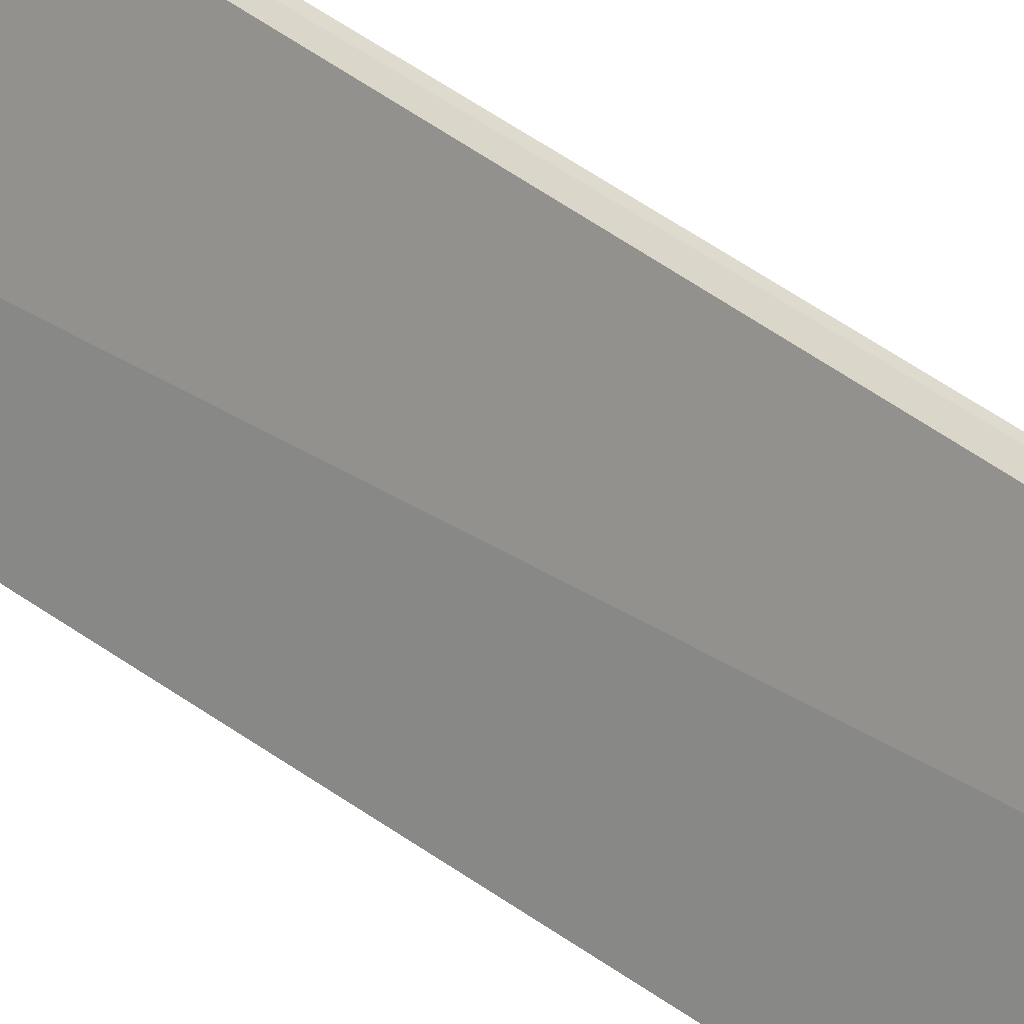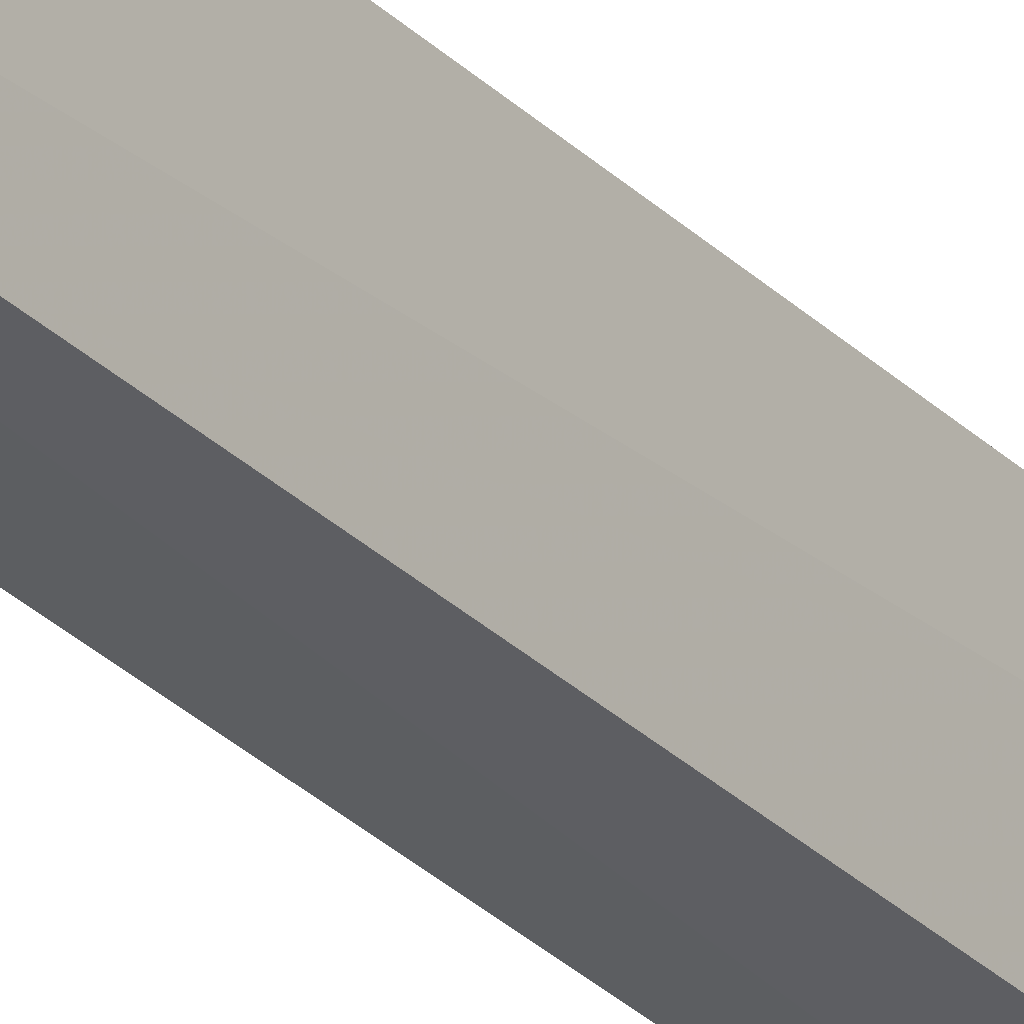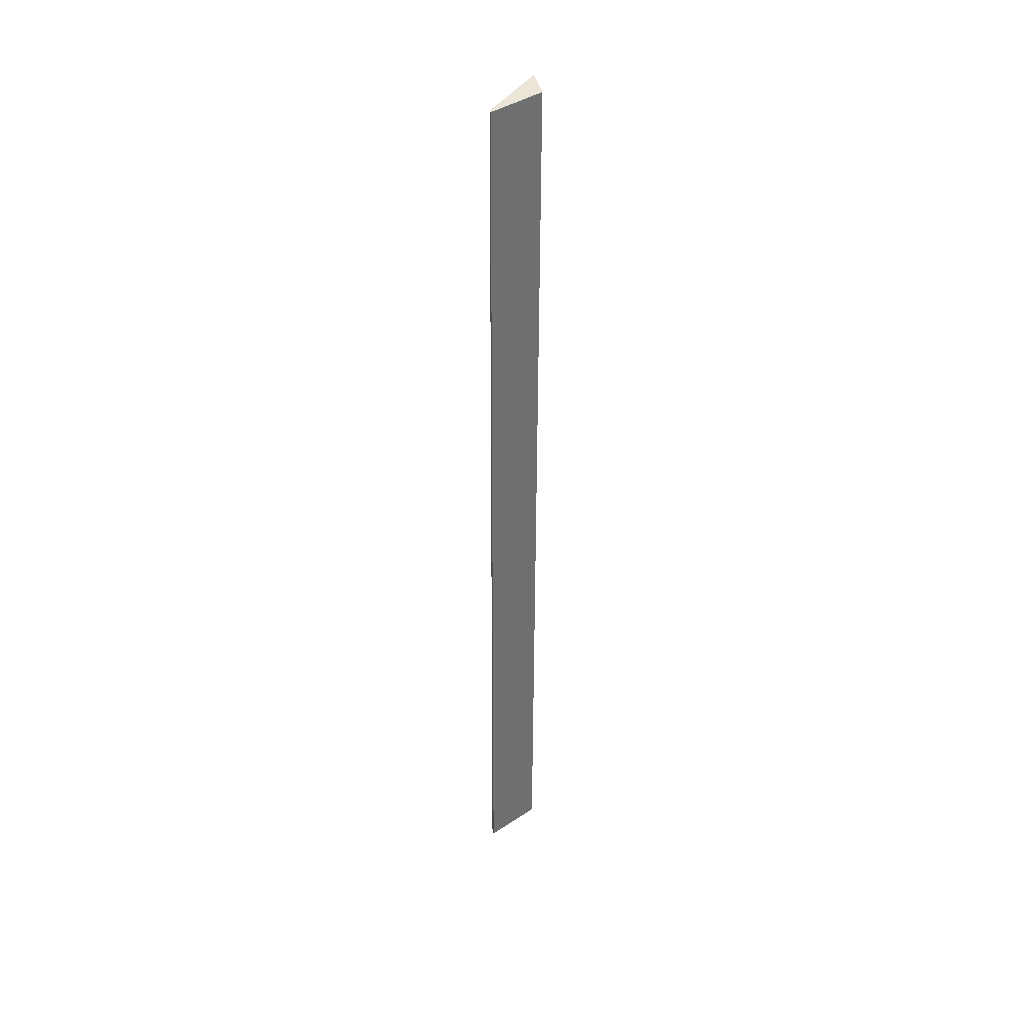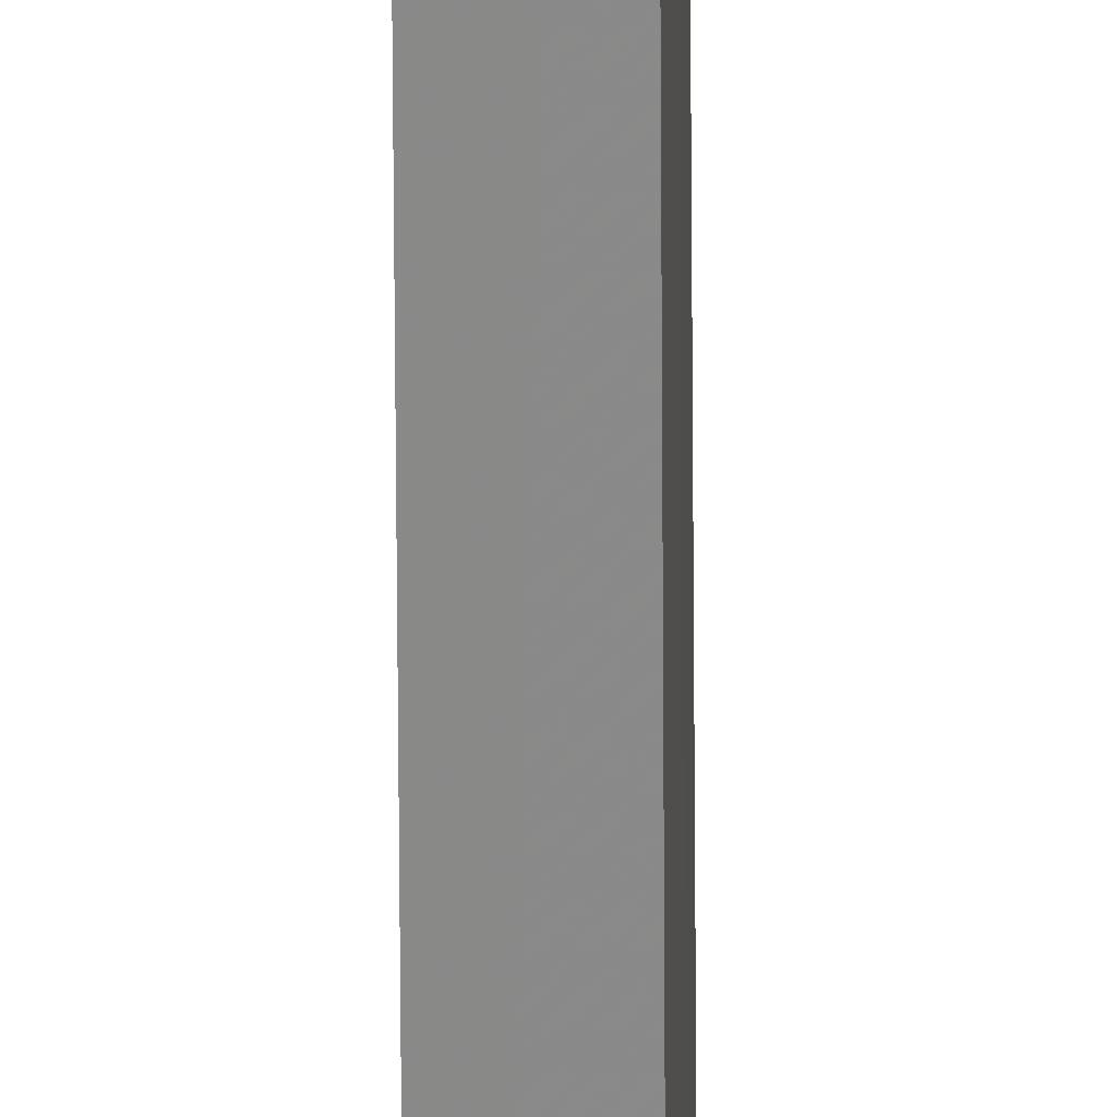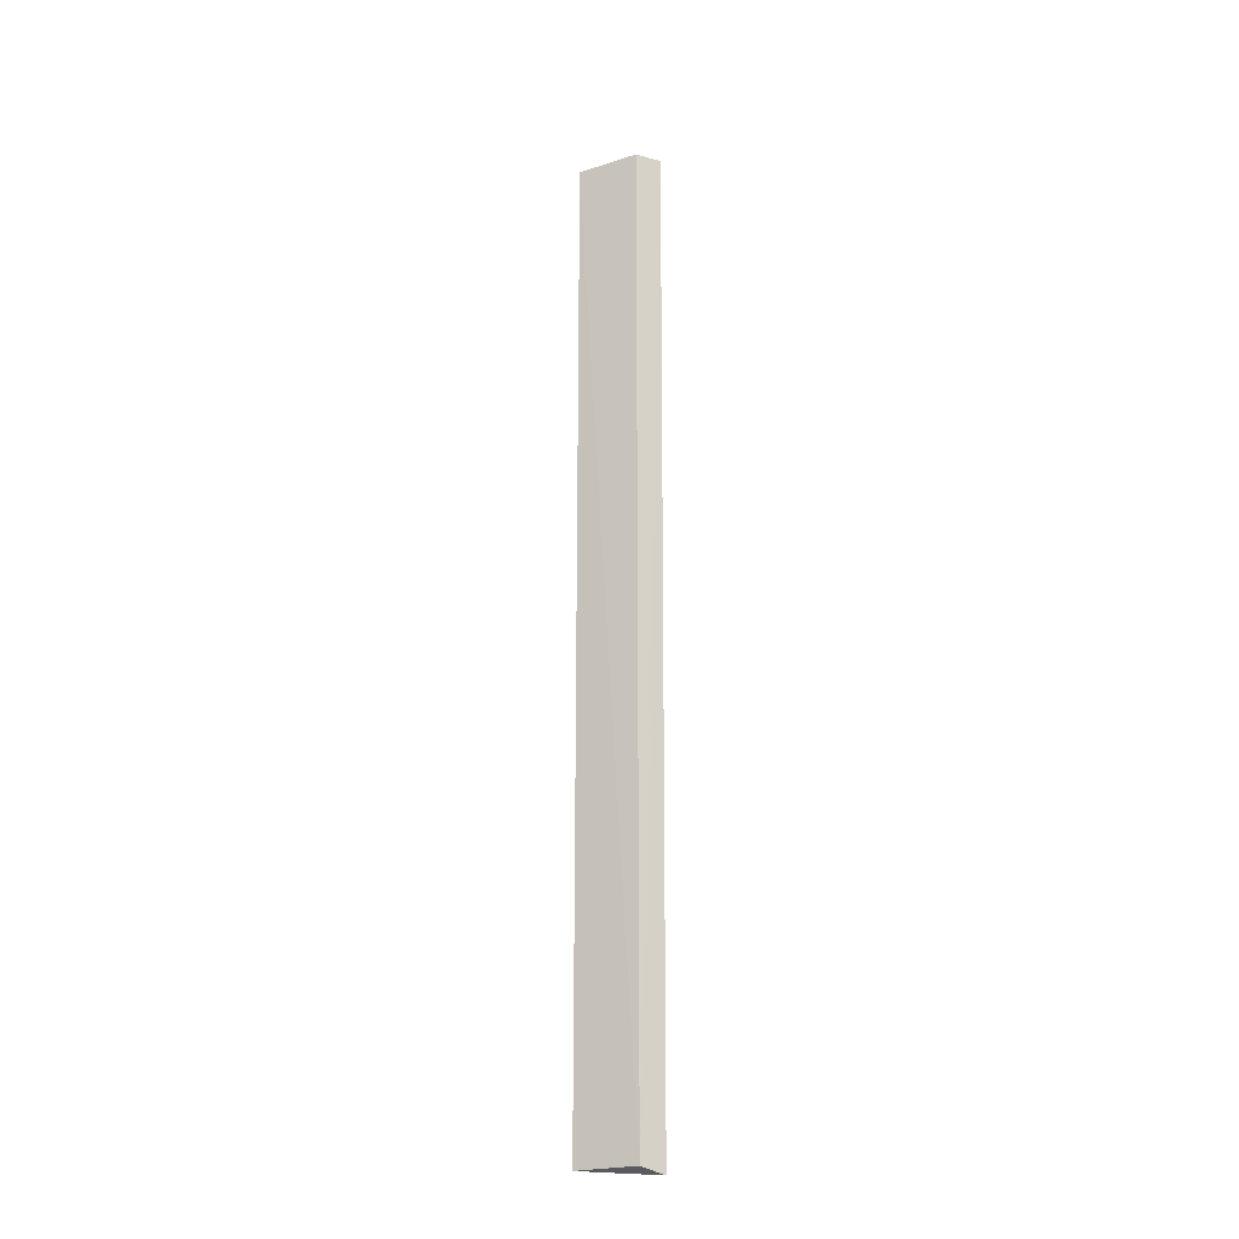
<metadata>
{"format":"obj","ext":"obj","renderer":"f3d","projection":"perspective","resolution":1024,"background":"white","views":[{"elev":35.9,"azim":-43.7,"up":"+Z"},{"elev":-27.5,"azim":33.7,"up":"+Z"},{"elev":38.2,"azim":51.9,"up":"+Y"},{"elev":-62.7,"azim":0.2,"up":"+Z"},{"elev":-23.2,"azim":122.2,"up":"+Y"}]}
</metadata>
<code>
v 0.01293 0.04845 0.07753
v 0.01249 -0.04823 0.07766
v 0.01226 -0.04829 0.07139
v 0.009801 0.04885 0.07007
v 0.01191 -0.04803 0.07738
v 0.01251 0.04845 0.07123
v 0.01264 0.04847 0.07742
v 0.009787 -0.04881 0.0704
f 1 2 3
f 6 1 3
f 6 3 4
f 6 4 1
f 7 5 2
f 7 2 1
f 7 1 4
f 7 4 5
f 8 3 2
f 8 2 5
f 8 5 4
f 8 4 3

</code>
